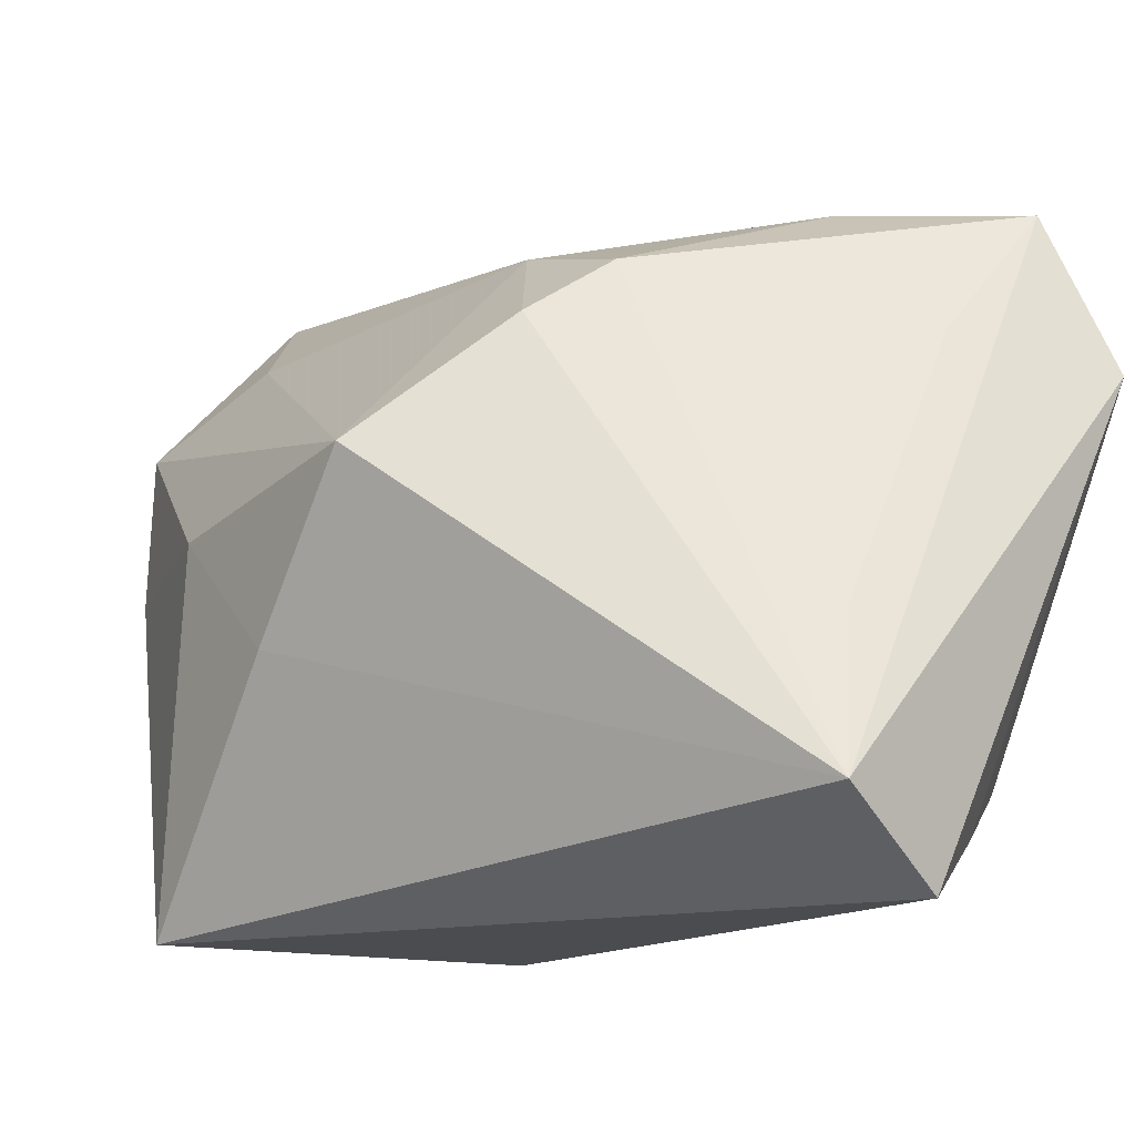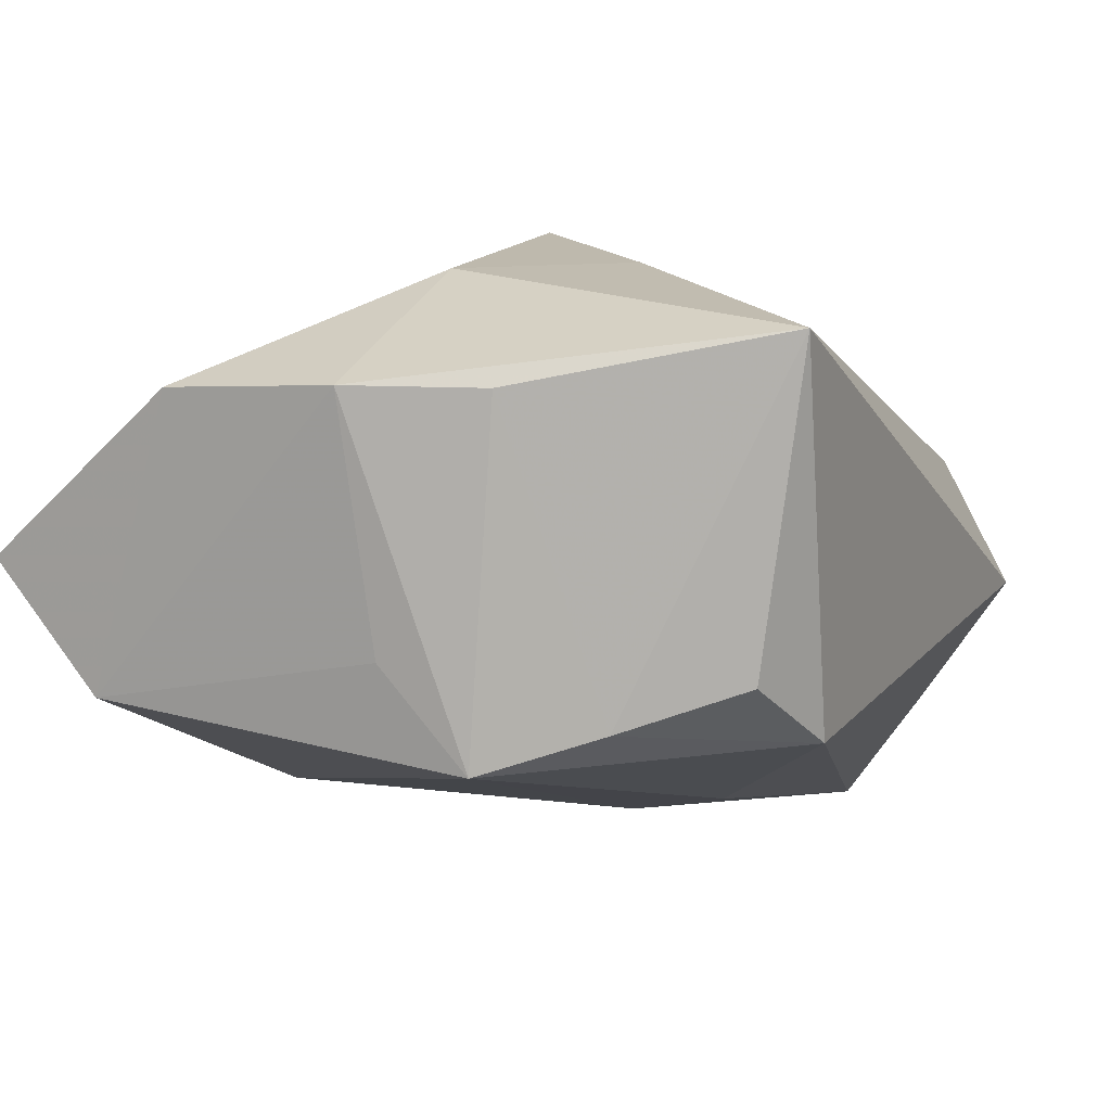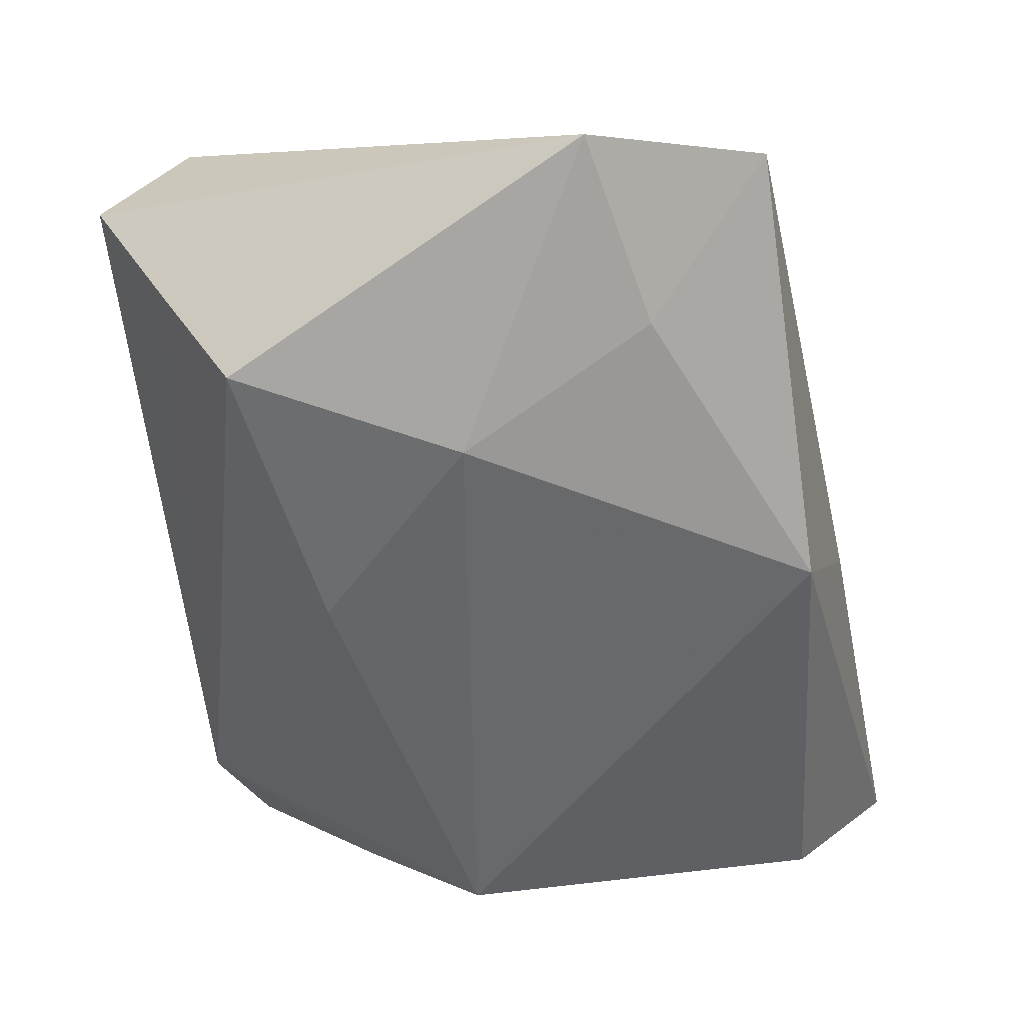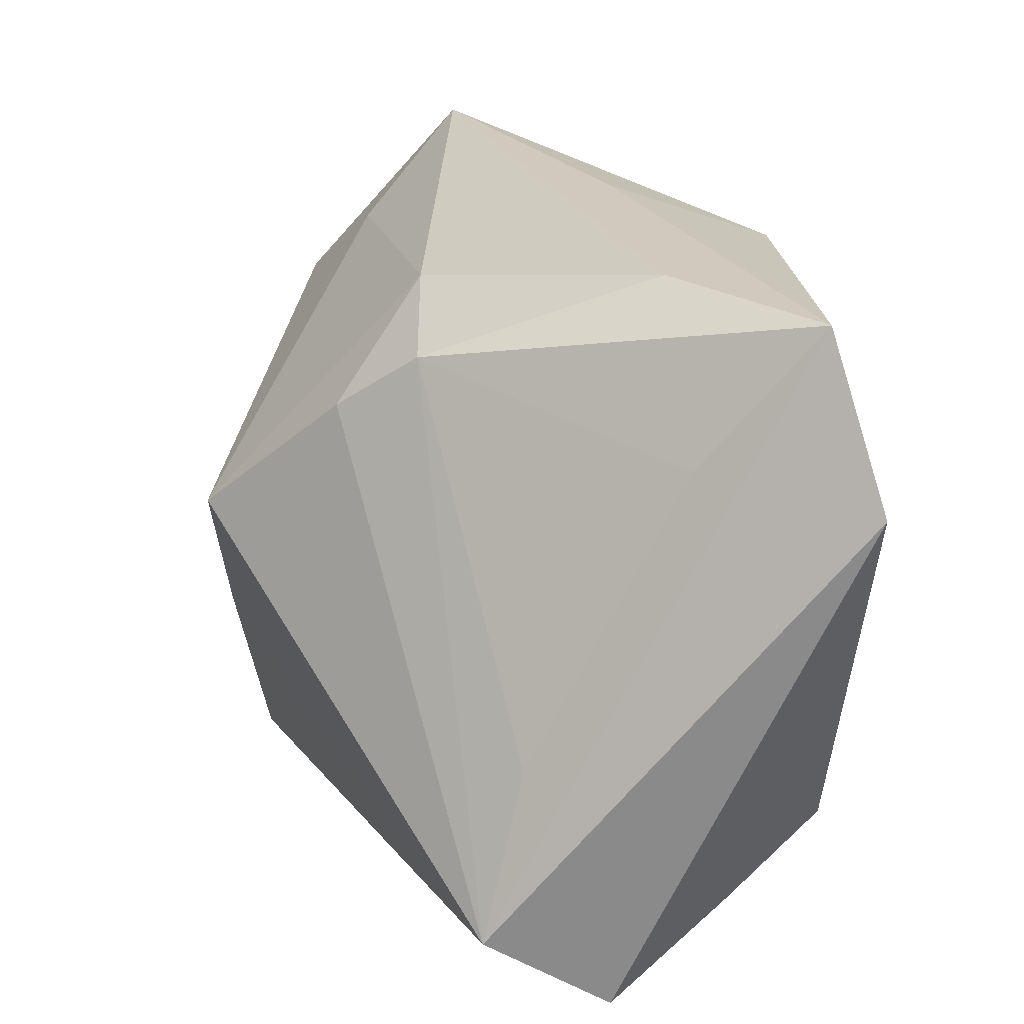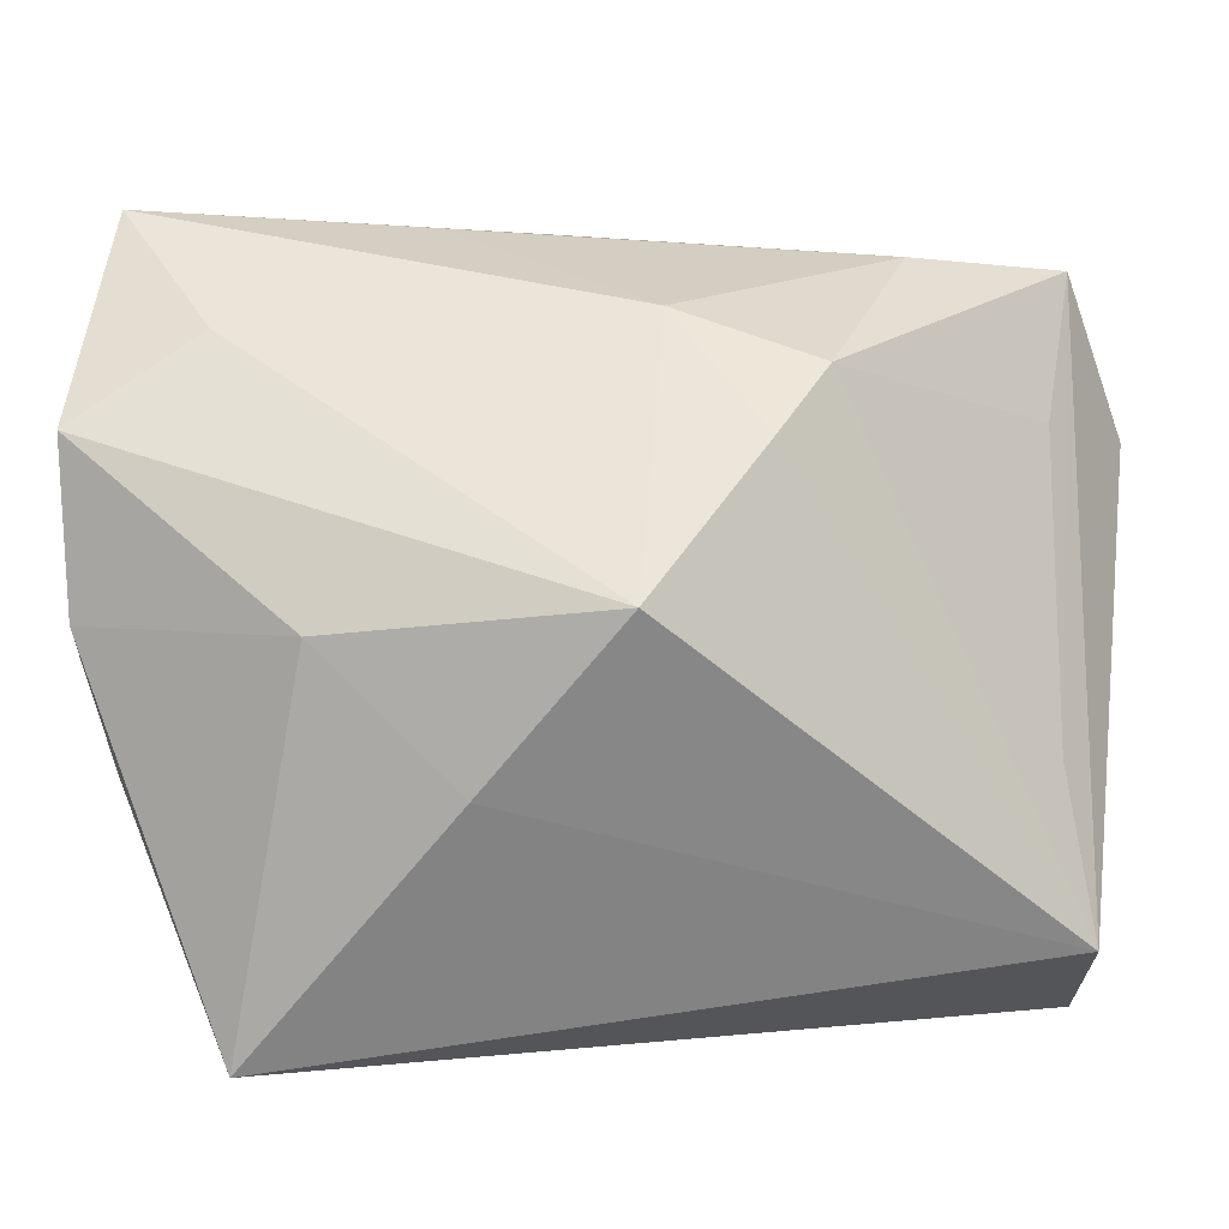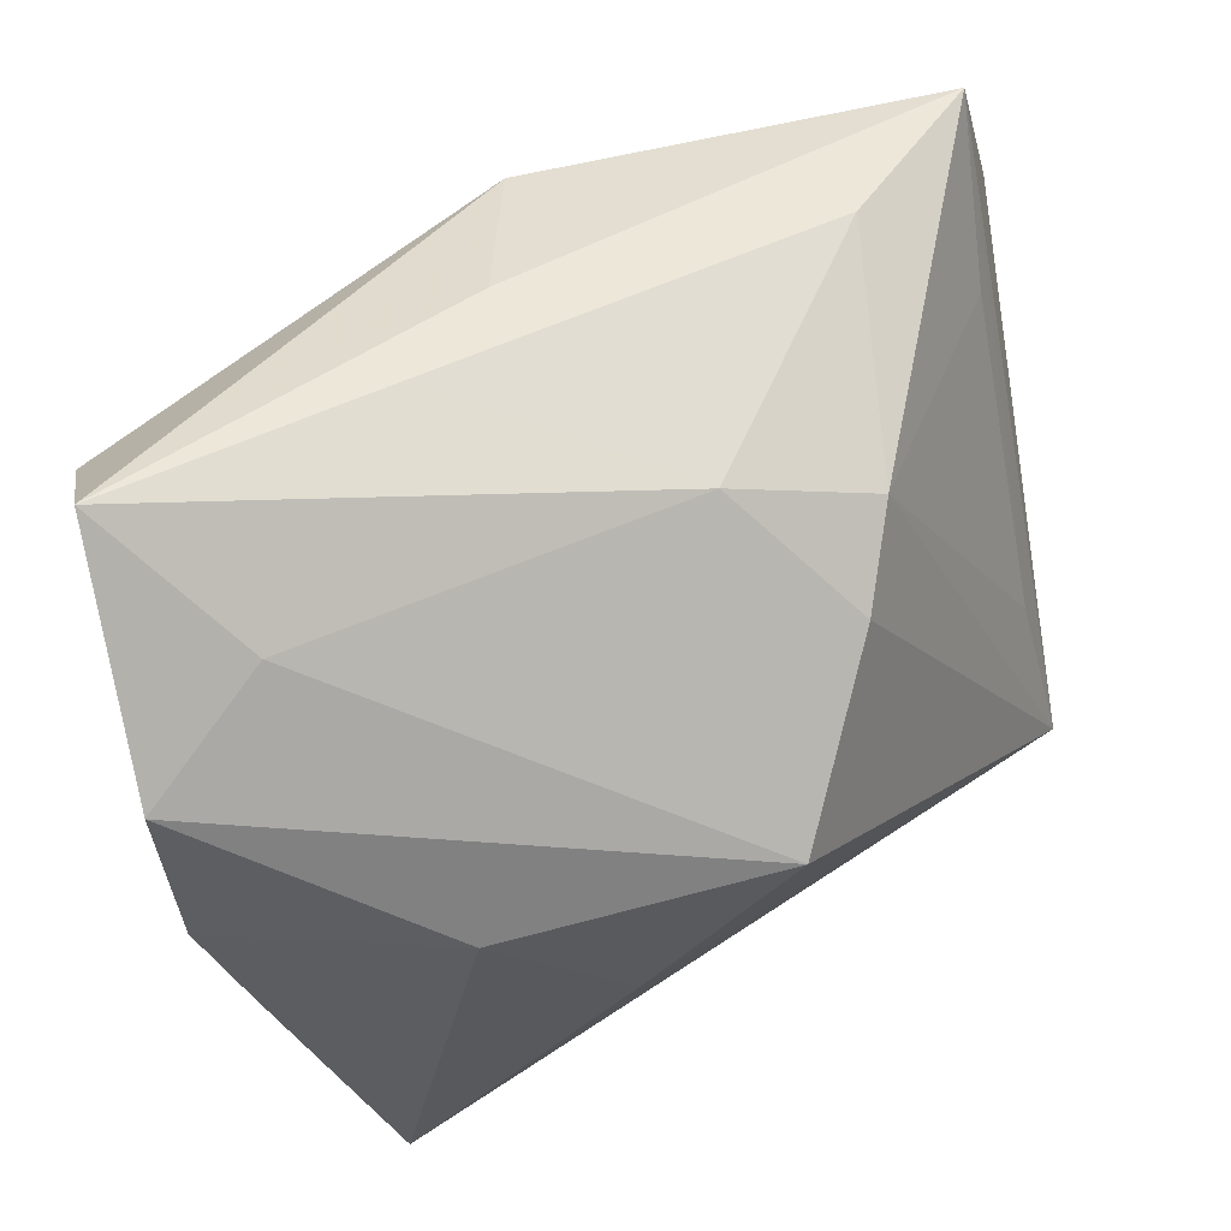
<metadata>
{"format":"obj","ext":"obj","renderer":"f3d","projection":"perspective","resolution":1024,"background":"white","views":[{"elev":-15.2,"azim":53.3,"up":"+Y"},{"elev":13.2,"azim":-64.8,"up":"+Z"},{"elev":-73.4,"azim":99.5,"up":"+Z"},{"elev":19.3,"azim":88.0,"up":"+Y"},{"elev":7.1,"azim":11.5,"up":"+Y"},{"elev":53.8,"azim":-14.0,"up":"+Y"}]}
</metadata>
<code>
v -0.002248 0.02677 -0.02233
v -0.02713 0.02359 0.01433
v -0.03413 -0.00767 -0.008006
v -0.03704 0.02358 -0.004886
v -0.03714 0.03247 0.00559
v -0.02262 -0.02957 0.02555
v -0.03684 0.01637 0.02017
v 0.03279 0.01586 -0.01216
v -0.02462 -0.02684 -0.001199
v 0.02208 0.01645 -0.02586
v 0.02143 0.02887 -0.01081
v 0.03805 0.01347 -0.0265
v -0.02967 -0.0172 -0.004698
v -0.006468 0.03065 -0.008322
v 0.02312 -0.01838 -0.02494
v -9.587e-05 -0.01484 -0.01901
v -0.004307 -0.00848 0.02736
v 0.03492 -0.008673 0.001064
v -0.01391 0.03108 -0.0009217
v 0.01822 0.02131 0.009246
v 0.03546 -0.02957 -0.006154
v 0.03354 0.02774 -0.02234
v 0.0288 -0.02353 -0.01651
v 0.01513 0.0164 0.01614
v -0.01697 -0.02957 -0.007209
v 0.005811 0.0253 0.008946
v -0.03223 -0.008913 0.02117
v -0.01612 0.002755 0.02757
v 0.007692 0.005424 0.0281
v 0.03796 -0.02243 0.004469
v 0.01409 -0.0002882 -0.0265
v -0.03583 0.002198 0.02115
v -0.03521 -0.0005539 0.0003555
f 29 7 28
f 6 21 30
f 12 30 21
f 22 30 12
f 6 28 32
f 32 28 7
f 25 21 6
f 17 30 29
f 6 30 17
f 29 28 17
f 17 28 6
f 18 30 22
f 30 18 20
f 6 32 27
f 27 32 3
f 3 32 33
f 31 12 15
f 9 25 6
f 8 18 22
f 22 20 8
f 8 20 18
f 29 30 24
f 30 20 24
f 24 26 29
f 24 20 26
f 11 20 22
f 26 20 11
f 2 7 29
f 2 5 7
f 29 26 2
f 26 5 2
f 31 3 1
f 3 33 4
f 4 1 3
f 5 1 4
f 7 5 4
f 4 32 7
f 4 33 32
f 21 25 23
f 25 15 23
f 23 12 21
f 23 15 12
f 16 3 31
f 31 15 16
f 16 25 3
f 16 15 25
f 3 25 13
f 25 9 13
f 13 9 6
f 6 27 13
f 13 27 3
f 19 5 26
f 26 11 19
f 22 1 14
f 14 1 5
f 5 19 14
f 14 11 22
f 14 19 11
f 10 12 31
f 31 1 10
f 22 12 10
f 10 1 22

</code>
